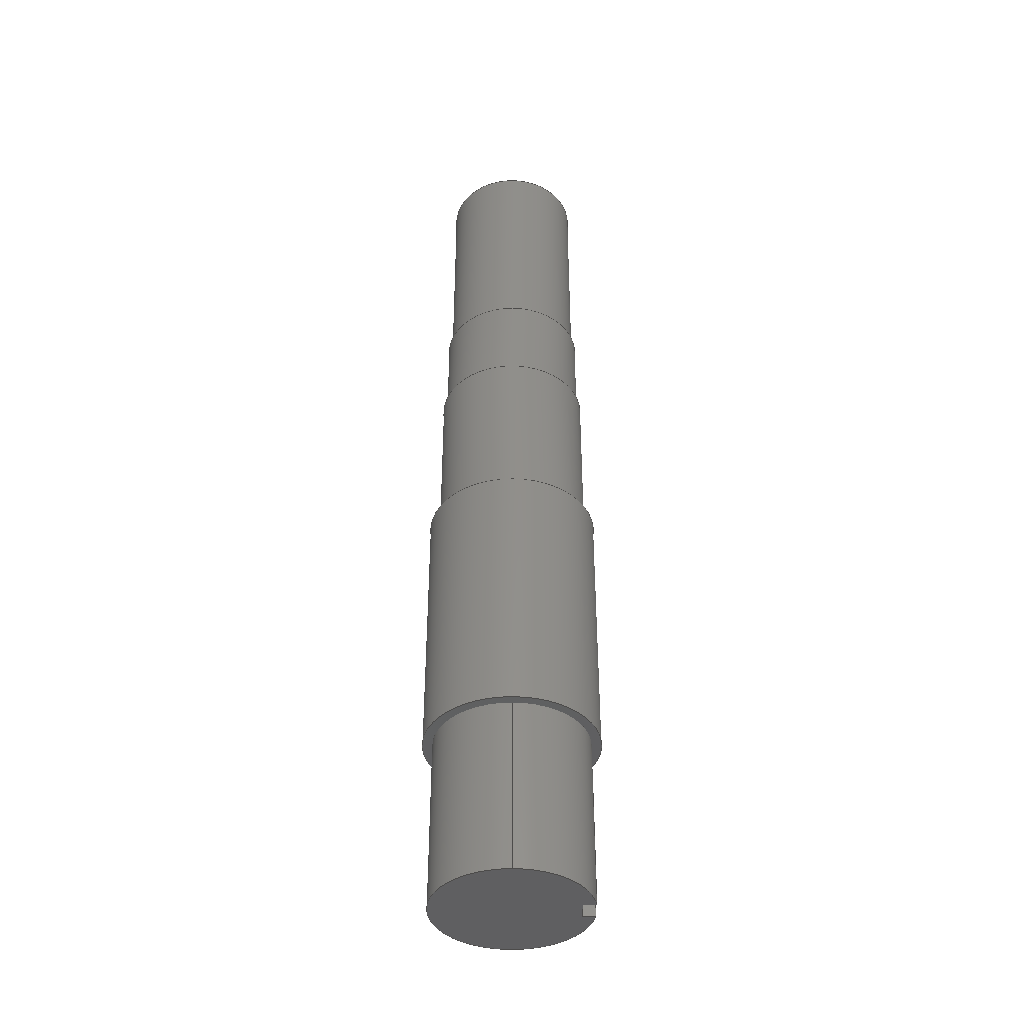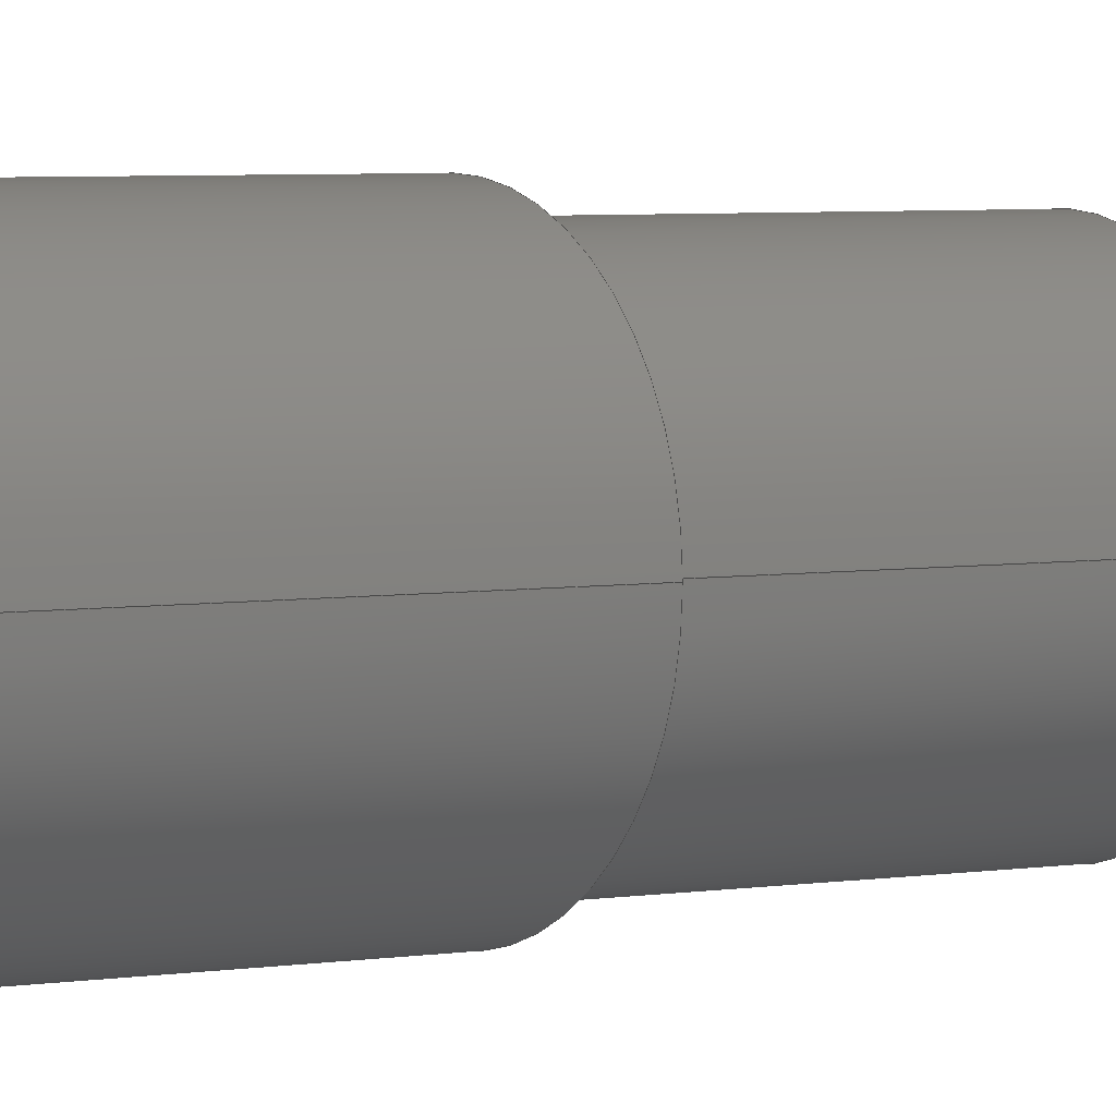
<metadata>
{"format":"step","ext":"step","renderer":"f3d","projection":"perspective","resolution":1024,"background":"white","views":[{"elev":-40.3,"azim":89.7,"up":"+Z"},{"elev":3.4,"azim":-125.4,"up":"+Y"}]}
</metadata>
<code>
ISO-10303-21;
DATA;
#1=MECHANICAL_DESIGN_GEOMETRIC_PRESENTATION_REPRESENTATION('',(#4),#396);
#2=SHAPE_REPRESENTATION_RELATIONSHIP('SRR','None',#403,#3);
#3=ADVANCED_BREP_SHAPE_REPRESENTATION('',(#5),#395);
#4=STYLED_ITEM('',(#413),#5);
#5=MANIFOLD_SOLID_BREP('Body1',#213);
#6=B_SPLINE_CURVE_WITH_KNOTS('',3,(#359,#360,#361,#362,#363,#364,#365),
 .UNSPECIFIED.,.F.,.F.,(4,3,4),(-0.2928,0,0.2928),
 .UNSPECIFIED.);
#7=FACE_BOUND('',#39,.T.);
#8=FACE_BOUND('',#42,.T.);
#9=FACE_BOUND('',#50,.T.);
#10=FACE_BOUND('',#53,.T.);
#11=PLANE('',#230);
#12=PLANE('',#234);
#13=PLANE('',#238);
#14=PLANE('',#239);
#15=PLANE('',#243);
#16=PLANE('',#244);
#17=PLANE('',#249);
#18=PLANE('',#250);
#19=PLANE('',#254);
#20=FACE_OUTER_BOUND('',#35,.T.);
#21=FACE_OUTER_BOUND('',#36,.T.);
#22=FACE_OUTER_BOUND('',#37,.T.);
#23=FACE_OUTER_BOUND('',#38,.T.);
#24=FACE_OUTER_BOUND('',#40,.T.);
#25=FACE_OUTER_BOUND('',#41,.T.);
#26=FACE_OUTER_BOUND('',#43,.T.);
#27=FACE_OUTER_BOUND('',#44,.T.);
#28=FACE_OUTER_BOUND('',#45,.T.);
#29=FACE_OUTER_BOUND('',#46,.T.);
#30=FACE_OUTER_BOUND('',#47,.T.);
#31=FACE_OUTER_BOUND('',#48,.T.);
#32=FACE_OUTER_BOUND('',#49,.T.);
#33=FACE_OUTER_BOUND('',#51,.T.);
#34=FACE_OUTER_BOUND('',#52,.T.);
#35=EDGE_LOOP('',(#138,#139,#140,#141));
#36=EDGE_LOOP('',(#142));
#37=EDGE_LOOP('',(#143,#144,#145,#146));
#38=EDGE_LOOP('',(#147));
#39=EDGE_LOOP('',(#148));
#40=EDGE_LOOP('',(#149,#150,#151,#152));
#41=EDGE_LOOP('',(#153));
#42=EDGE_LOOP('',(#154));
#43=EDGE_LOOP('',(#155,#156,#157,#158));
#44=EDGE_LOOP('',(#159,#160,#161,#162));
#45=EDGE_LOOP('',(#163,#164,#165,#166));
#46=EDGE_LOOP('',(#167,#168,#169,#170));
#47=EDGE_LOOP('',(#171,#172,#173,#174,#175,#176,#177,#178));
#48=EDGE_LOOP('',(#179,#180,#181,#182,#183));
#49=EDGE_LOOP('',(#184));
#50=EDGE_LOOP('',(#185));
#51=EDGE_LOOP('',(#186,#187,#188,#189));
#52=EDGE_LOOP('',(#190));
#53=EDGE_LOOP('',(#191));
#54=LINE('',#331,#67);
#55=LINE('',#338,#68);
#56=LINE('',#345,#69);
#57=LINE('',#351,#70);
#58=LINE('',#353,#71);
#59=LINE('',#356,#72);
#60=LINE('',#367,#73);
#61=LINE('',#372,#74);
#62=LINE('',#373,#75);
#63=LINE('',#374,#76);
#64=LINE('',#376,#77);
#65=LINE('',#381,#78);
#66=LINE('',#391,#79);
#67=VECTOR('',#261,1.8);
#68=VECTOR('',#270,1.9);
#69=VECTOR('',#279,2);
#70=VECTOR('',#286,1);
#71=VECTOR('',#287,1);
#72=VECTOR('',#290,1);
#73=VECTOR('',#293,1);
#74=VECTOR('',#298,1);
#75=VECTOR('',#299,1);
#76=VECTOR('',#300,1);
#77=VECTOR('',#303,1);
#78=VECTOR('',#308,2);
#79=VECTOR('',#323,2.25);
#80=CIRCLE('',#228,1.8);
#81=CIRCLE('',#229,1.8);
#82=CIRCLE('',#232,1.9);
#83=CIRCLE('',#233,1.9);
#84=CIRCLE('',#236,2);
#85=CIRCLE('',#237,2);
#86=CIRCLE('',#240,2);
#87=CIRCLE('',#242,2);
#88=CIRCLE('',#246,2);
#89=CIRCLE('',#247,2);
#90=CIRCLE('',#248,2);
#91=CIRCLE('',#251,2.25);
#92=CIRCLE('',#253,2.25);
#93=VERTEX_POINT('',#328);
#94=VERTEX_POINT('',#330);
#95=VERTEX_POINT('',#335);
#96=VERTEX_POINT('',#337);
#97=VERTEX_POINT('',#342);
#98=VERTEX_POINT('',#344);
#99=VERTEX_POINT('',#349);
#100=VERTEX_POINT('',#350);
#101=VERTEX_POINT('',#352);
#102=VERTEX_POINT('',#354);
#103=VERTEX_POINT('',#358);
#104=VERTEX_POINT('',#366);
#105=VERTEX_POINT('',#370);
#106=VERTEX_POINT('',#371);
#107=VERTEX_POINT('',#378);
#108=VERTEX_POINT('',#380);
#109=VERTEX_POINT('',#386);
#110=VERTEX_POINT('',#389);
#111=EDGE_CURVE('',#93,#93,#80,.T.);
#112=EDGE_CURVE('',#93,#94,#54,.T.);
#113=EDGE_CURVE('',#94,#94,#81,.T.);
#114=EDGE_CURVE('',#95,#95,#82,.T.);
#115=EDGE_CURVE('',#95,#96,#55,.T.);
#116=EDGE_CURVE('',#96,#96,#83,.T.);
#117=EDGE_CURVE('',#97,#97,#84,.T.);
#118=EDGE_CURVE('',#97,#98,#56,.T.);
#119=EDGE_CURVE('',#98,#98,#85,.T.);
#120=EDGE_CURVE('',#99,#100,#57,.T.);
#121=EDGE_CURVE('',#101,#99,#58,.T.);
#122=EDGE_CURVE('',#102,#101,#86,.T.);
#123=EDGE_CURVE('',#100,#102,#59,.T.);
#124=EDGE_CURVE('',#102,#103,#6,.T.);
#125=EDGE_CURVE('',#104,#101,#60,.T.);
#126=EDGE_CURVE('',#104,#103,#87,.T.);
#127=EDGE_CURVE('',#105,#106,#61,.T.);
#128=EDGE_CURVE('',#103,#105,#62,.T.);
#129=EDGE_CURVE('',#106,#104,#63,.T.);
#130=EDGE_CURVE('',#106,#99,#64,.T.);
#131=EDGE_CURVE('',#107,#105,#88,.T.);
#132=EDGE_CURVE('',#107,#108,#65,.T.);
#133=EDGE_CURVE('',#108,#108,#89,.T.);
#134=EDGE_CURVE('',#100,#107,#90,.T.);
#135=EDGE_CURVE('',#109,#109,#91,.T.);
#136=EDGE_CURVE('',#110,#110,#92,.T.);
#137=EDGE_CURVE('',#110,#109,#66,.T.);
#138=ORIENTED_EDGE('',*,*,#111,.F.);
#139=ORIENTED_EDGE('',*,*,#112,.T.);
#140=ORIENTED_EDGE('',*,*,#113,.F.);
#141=ORIENTED_EDGE('',*,*,#112,.F.);
#142=ORIENTED_EDGE('',*,*,#111,.T.);
#143=ORIENTED_EDGE('',*,*,#114,.F.);
#144=ORIENTED_EDGE('',*,*,#115,.T.);
#145=ORIENTED_EDGE('',*,*,#116,.F.);
#146=ORIENTED_EDGE('',*,*,#115,.F.);
#147=ORIENTED_EDGE('',*,*,#114,.T.);
#148=ORIENTED_EDGE('',*,*,#113,.T.);
#149=ORIENTED_EDGE('',*,*,#117,.F.);
#150=ORIENTED_EDGE('',*,*,#118,.T.);
#151=ORIENTED_EDGE('',*,*,#119,.F.);
#152=ORIENTED_EDGE('',*,*,#118,.F.);
#153=ORIENTED_EDGE('',*,*,#117,.T.);
#154=ORIENTED_EDGE('',*,*,#116,.T.);
#155=ORIENTED_EDGE('',*,*,#120,.F.);
#156=ORIENTED_EDGE('',*,*,#121,.F.);
#157=ORIENTED_EDGE('',*,*,#122,.F.);
#158=ORIENTED_EDGE('',*,*,#123,.F.);
#159=ORIENTED_EDGE('',*,*,#124,.F.);
#160=ORIENTED_EDGE('',*,*,#122,.T.);
#161=ORIENTED_EDGE('',*,*,#125,.F.);
#162=ORIENTED_EDGE('',*,*,#126,.T.);
#163=ORIENTED_EDGE('',*,*,#127,.F.);
#164=ORIENTED_EDGE('',*,*,#128,.F.);
#165=ORIENTED_EDGE('',*,*,#126,.F.);
#166=ORIENTED_EDGE('',*,*,#129,.F.);
#167=ORIENTED_EDGE('',*,*,#130,.F.);
#168=ORIENTED_EDGE('',*,*,#129,.T.);
#169=ORIENTED_EDGE('',*,*,#125,.T.);
#170=ORIENTED_EDGE('',*,*,#121,.T.);
#171=ORIENTED_EDGE('',*,*,#123,.T.);
#172=ORIENTED_EDGE('',*,*,#124,.T.);
#173=ORIENTED_EDGE('',*,*,#128,.T.);
#174=ORIENTED_EDGE('',*,*,#131,.F.);
#175=ORIENTED_EDGE('',*,*,#132,.T.);
#176=ORIENTED_EDGE('',*,*,#133,.F.);
#177=ORIENTED_EDGE('',*,*,#132,.F.);
#178=ORIENTED_EDGE('',*,*,#134,.F.);
#179=ORIENTED_EDGE('',*,*,#120,.T.);
#180=ORIENTED_EDGE('',*,*,#134,.T.);
#181=ORIENTED_EDGE('',*,*,#131,.T.);
#182=ORIENTED_EDGE('',*,*,#127,.T.);
#183=ORIENTED_EDGE('',*,*,#130,.T.);
#184=ORIENTED_EDGE('',*,*,#135,.T.);
#185=ORIENTED_EDGE('',*,*,#133,.T.);
#186=ORIENTED_EDGE('',*,*,#136,.F.);
#187=ORIENTED_EDGE('',*,*,#137,.T.);
#188=ORIENTED_EDGE('',*,*,#135,.F.);
#189=ORIENTED_EDGE('',*,*,#137,.F.);
#190=ORIENTED_EDGE('',*,*,#136,.T.);
#191=ORIENTED_EDGE('',*,*,#119,.T.);
#192=CYLINDRICAL_SURFACE('',#227,1.8);
#193=CYLINDRICAL_SURFACE('',#231,1.9);
#194=CYLINDRICAL_SURFACE('',#235,2);
#195=CYLINDRICAL_SURFACE('',#241,2);
#196=CYLINDRICAL_SURFACE('',#245,2);
#197=CYLINDRICAL_SURFACE('',#252,2.25);
#198=ADVANCED_FACE('',(#20),#192,.T.);
#199=ADVANCED_FACE('',(#21),#11,.T.);
#200=ADVANCED_FACE('',(#22),#193,.T.);
#201=ADVANCED_FACE('',(#23,#7),#12,.T.);
#202=ADVANCED_FACE('',(#24),#194,.T.);
#203=ADVANCED_FACE('',(#25,#8),#13,.T.);
#204=ADVANCED_FACE('',(#26),#14,.F.);
#205=ADVANCED_FACE('',(#27),#195,.F.);
#206=ADVANCED_FACE('',(#28),#15,.T.);
#207=ADVANCED_FACE('',(#29),#16,.F.);
#208=ADVANCED_FACE('',(#30),#196,.T.);
#209=ADVANCED_FACE('',(#31),#17,.T.);
#210=ADVANCED_FACE('',(#32,#9),#18,.F.);
#211=ADVANCED_FACE('',(#33),#197,.T.);
#212=ADVANCED_FACE('',(#34,#10),#19,.T.);
#213=CLOSED_SHELL('',(#198,#199,#200,#201,#202,#203,#204,#205,#206,#207,
#208,#209,#210,#211,#212));
#214=DERIVED_UNIT_ELEMENT(#216,1);
#215=DERIVED_UNIT_ELEMENT(#398,3);
#216=(
MASS_UNIT()
NAMED_UNIT(*)
SI_UNIT(.KILO.,.GRAM.)
);
#217=DERIVED_UNIT((#214,#215));
#218=MEASURE_REPRESENTATION_ITEM('density measure',
POSITIVE_RATIO_MEASURE(1060),#217);
#219=PROPERTY_DEFINITION_REPRESENTATION(#224,#221);
#220=PROPERTY_DEFINITION_REPRESENTATION(#225,#222);
#221=REPRESENTATION('material name',(#223),#395);
#222=REPRESENTATION('density',(#218),#395);
#223=DESCRIPTIVE_REPRESENTATION_ITEM('Plastic','Plastic');
#224=PROPERTY_DEFINITION('material property','material name',#405);
#225=PROPERTY_DEFINITION('material property','density of part',#405);
#226=AXIS2_PLACEMENT_3D('placement',#326,#255,#256);
#227=AXIS2_PLACEMENT_3D('',#327,#257,#258);
#228=AXIS2_PLACEMENT_3D('',#329,#259,#260);
#229=AXIS2_PLACEMENT_3D('',#332,#262,#263);
#230=AXIS2_PLACEMENT_3D('',#333,#264,#265);
#231=AXIS2_PLACEMENT_3D('',#334,#266,#267);
#232=AXIS2_PLACEMENT_3D('',#336,#268,#269);
#233=AXIS2_PLACEMENT_3D('',#339,#271,#272);
#234=AXIS2_PLACEMENT_3D('',#340,#273,#274);
#235=AXIS2_PLACEMENT_3D('',#341,#275,#276);
#236=AXIS2_PLACEMENT_3D('',#343,#277,#278);
#237=AXIS2_PLACEMENT_3D('',#346,#280,#281);
#238=AXIS2_PLACEMENT_3D('',#347,#282,#283);
#239=AXIS2_PLACEMENT_3D('',#348,#284,#285);
#240=AXIS2_PLACEMENT_3D('',#355,#288,#289);
#241=AXIS2_PLACEMENT_3D('',#357,#291,#292);
#242=AXIS2_PLACEMENT_3D('',#368,#294,#295);
#243=AXIS2_PLACEMENT_3D('',#369,#296,#297);
#244=AXIS2_PLACEMENT_3D('',#375,#301,#302);
#245=AXIS2_PLACEMENT_3D('',#377,#304,#305);
#246=AXIS2_PLACEMENT_3D('',#379,#306,#307);
#247=AXIS2_PLACEMENT_3D('',#382,#309,#310);
#248=AXIS2_PLACEMENT_3D('',#383,#311,#312);
#249=AXIS2_PLACEMENT_3D('',#384,#313,#314);
#250=AXIS2_PLACEMENT_3D('',#385,#315,#316);
#251=AXIS2_PLACEMENT_3D('',#387,#317,#318);
#252=AXIS2_PLACEMENT_3D('',#388,#319,#320);
#253=AXIS2_PLACEMENT_3D('',#390,#321,#322);
#254=AXIS2_PLACEMENT_3D('',#392,#324,#325);
#255=DIRECTION('axis',(0,0,1));
#256=DIRECTION('refdir',(1,0,0));
#257=DIRECTION('center_axis',(0,0,1));
#258=DIRECTION('ref_axis',(1,0,0));
#259=DIRECTION('center_axis',(0,0,1));
#260=DIRECTION('ref_axis',(1,0,0));
#261=DIRECTION('',(0,0,-1));
#262=DIRECTION('center_axis',(0,0,-1));
#263=DIRECTION('ref_axis',(1,0,0));
#264=DIRECTION('center_axis',(0,0,1));
#265=DIRECTION('ref_axis',(1,0,0));
#266=DIRECTION('center_axis',(0,0,1));
#267=DIRECTION('ref_axis',(1,0,0));
#268=DIRECTION('center_axis',(0,0,1));
#269=DIRECTION('ref_axis',(1,0,0));
#270=DIRECTION('',(0,0,-1));
#271=DIRECTION('center_axis',(0,0,-1));
#272=DIRECTION('ref_axis',(1,0,0));
#273=DIRECTION('center_axis',(0,0,1));
#274=DIRECTION('ref_axis',(1,0,0));
#275=DIRECTION('center_axis',(0,0,1));
#276=DIRECTION('ref_axis',(1,0,0));
#277=DIRECTION('center_axis',(0,0,1));
#278=DIRECTION('ref_axis',(1,0,0));
#279=DIRECTION('',(0,0,-1));
#280=DIRECTION('center_axis',(0,0,-1));
#281=DIRECTION('ref_axis',(1,0,0));
#282=DIRECTION('center_axis',(0,0,1));
#283=DIRECTION('ref_axis',(1,0,0));
#284=DIRECTION('center_axis',(1,0,0));
#285=DIRECTION('ref_axis',(0,0,-1));
#286=DIRECTION('',(0,1,0));
#287=DIRECTION('',(0,0,-1));
#288=DIRECTION('center_axis',(1,0,0));
#289=DIRECTION('ref_axis',(0,4.441e-16,1));
#290=DIRECTION('',(0,0,1));
#291=DIRECTION('center_axis',(1,0,0));
#292=DIRECTION('ref_axis',(0,4.441e-16,1));
#293=DIRECTION('',(1,0,0));
#294=DIRECTION('center_axis',(-1,0,0));
#295=DIRECTION('ref_axis',(0,4.441e-16,1));
#296=DIRECTION('center_axis',(1,0,0));
#297=DIRECTION('ref_axis',(0,0,-1));
#298=DIRECTION('',(0,-1,0));
#299=DIRECTION('',(0,0,-1));
#300=DIRECTION('',(0,0,1));
#301=DIRECTION('center_axis',(0,-1,0));
#302=DIRECTION('ref_axis',(0,0,-1));
#303=DIRECTION('',(1,0,0));
#304=DIRECTION('center_axis',(0,0,-1));
#305=DIRECTION('ref_axis',(-1,0,0));
#306=DIRECTION('center_axis',(0,0,-1));
#307=DIRECTION('ref_axis',(-1,0,0));
#308=DIRECTION('',(0,0,1));
#309=DIRECTION('center_axis',(0,0,1));
#310=DIRECTION('ref_axis',(-1,0,0));
#311=DIRECTION('center_axis',(0,0,-1));
#312=DIRECTION('ref_axis',(-1,0,0));
#313=DIRECTION('center_axis',(0,0,-1));
#314=DIRECTION('ref_axis',(-1,0,0));
#315=DIRECTION('center_axis',(0,0,1));
#316=DIRECTION('ref_axis',(1,0,0));
#317=DIRECTION('center_axis',(0,0,-1));
#318=DIRECTION('ref_axis',(1,0,0));
#319=DIRECTION('center_axis',(0,0,1));
#320=DIRECTION('ref_axis',(1,0,0));
#321=DIRECTION('center_axis',(0,0,1));
#322=DIRECTION('ref_axis',(1,0,0));
#323=DIRECTION('',(0,0,-1));
#324=DIRECTION('center_axis',(0,0,1));
#325=DIRECTION('ref_axis',(1,0,0));
#326=CARTESIAN_POINT('',(0,0,0));
#327=CARTESIAN_POINT('Origin',(0,0,10.5));
#328=CARTESIAN_POINT('',(-1.8,-2.204e-16,16.5));
#329=CARTESIAN_POINT('Origin',(0,0,16.5));
#330=CARTESIAN_POINT('',(-1.8,-2.204e-16,10.5));
#331=CARTESIAN_POINT('',(-1.8,-2.204e-16,10.5));
#332=CARTESIAN_POINT('Origin',(0,0,10.5));
#333=CARTESIAN_POINT('Origin',(0,0,16.5));
#334=CARTESIAN_POINT('Origin',(0,0,8));
#335=CARTESIAN_POINT('',(-1.9,-2.327e-16,10.5));
#336=CARTESIAN_POINT('Origin',(0,0,10.5));
#337=CARTESIAN_POINT('',(-1.9,-2.327e-16,8));
#338=CARTESIAN_POINT('',(-1.9,-2.327e-16,8));
#339=CARTESIAN_POINT('Origin',(0,0,8));
#340=CARTESIAN_POINT('Origin',(0,0,10.5));
#341=CARTESIAN_POINT('Origin',(0,0,3.5));
#342=CARTESIAN_POINT('',(-2,-2.449e-16,8));
#343=CARTESIAN_POINT('Origin',(0,0,8));
#344=CARTESIAN_POINT('',(-2,-2.449e-16,3.5));
#345=CARTESIAN_POINT('',(-2,-2.449e-16,3.5));
#346=CARTESIAN_POINT('Origin',(0,0,3.5));
#347=CARTESIAN_POINT('Origin',(0,0,8));
#348=CARTESIAN_POINT('Origin',(0.3,2.65,-7.05));
#349=CARTESIAN_POINT('',(0.3,1.65,-8));
#350=CARTESIAN_POINT('',(0.3,1.977,-8));
#351=CARTESIAN_POINT('',(0.3,1.325,-8));
#352=CARTESIAN_POINT('',(0.3,1.65,-6.1));
#353=CARTESIAN_POINT('',(0.3,1.65,-6.1));
#354=CARTESIAN_POINT('',(0.3,1.977,-5.003));
#355=CARTESIAN_POINT('Origin',(0.3,3.65,-6.1));
#356=CARTESIAN_POINT('',(0.3,1.977,-3.5));
#357=CARTESIAN_POINT('Origin',(0,3.65,-6.1));
#358=CARTESIAN_POINT('',(-0.3,1.977,-5.003));
#359=CARTESIAN_POINT('Ctrl Pts',(0.3,1.977,-5.003));
#360=CARTESIAN_POINT('Ctrl Pts',(0.2003,1.993,-4.98));
#361=CARTESIAN_POINT('Ctrl Pts',(0.09759,2,-4.97));
#362=CARTESIAN_POINT('Ctrl Pts',(0,2,-4.97));
#363=CARTESIAN_POINT('Ctrl Pts',(-0.09759,2,-4.97));
#364=CARTESIAN_POINT('Ctrl Pts',(-0.2003,1.993,-4.98));
#365=CARTESIAN_POINT('Ctrl Pts',(-0.3,1.977,-5.003));
#366=CARTESIAN_POINT('',(-0.3,1.65,-6.1));
#367=CARTESIAN_POINT('',(0,1.65,-6.1));
#368=CARTESIAN_POINT('Origin',(-0.3,3.65,-6.1));
#369=CARTESIAN_POINT('Origin',(-0.3,2.65,-7.05));
#370=CARTESIAN_POINT('',(-0.3,1.977,-8));
#371=CARTESIAN_POINT('',(-0.3,1.65,-8));
#372=CARTESIAN_POINT('',(-0.3,1.325,-8));
#373=CARTESIAN_POINT('',(-0.3,1.977,-3.5));
#374=CARTESIAN_POINT('',(-0.3,1.65,-6.1));
#375=CARTESIAN_POINT('Origin',(0,1.65,-6.1));
#376=CARTESIAN_POINT('',(0,1.65,-8));
#377=CARTESIAN_POINT('Origin',(0,0,-3.5));
#378=CARTESIAN_POINT('',(2,-2.449e-16,-8));
#379=CARTESIAN_POINT('Origin',(0,0,-8));
#380=CARTESIAN_POINT('',(2,-2.449e-16,-3.5));
#381=CARTESIAN_POINT('',(2,-2.449e-16,-3.5));
#382=CARTESIAN_POINT('Origin',(0,0,-3.5));
#383=CARTESIAN_POINT('Origin',(0,0,-8));
#384=CARTESIAN_POINT('Origin',(0,0,-8));
#385=CARTESIAN_POINT('Origin',(0,0,-3.5));
#386=CARTESIAN_POINT('',(-2.25,-2.755e-16,-3.5));
#387=CARTESIAN_POINT('Origin',(0,0,-3.5));
#388=CARTESIAN_POINT('Origin',(0,0,0));
#389=CARTESIAN_POINT('',(-2.25,-2.755e-16,3.5));
#390=CARTESIAN_POINT('Origin',(0,0,3.5));
#391=CARTESIAN_POINT('',(-2.25,-2.755e-16,0));
#392=CARTESIAN_POINT('Origin',(0,0,3.5));
#393=UNCERTAINTY_MEASURE_WITH_UNIT(LENGTH_MEASURE(0.001),#397,
'DISTANCE_ACCURACY_VALUE',
'Maximum model space distance between geometric entities at asserted c
onnectivities');
#394=UNCERTAINTY_MEASURE_WITH_UNIT(LENGTH_MEASURE(0.001),#397,
'DISTANCE_ACCURACY_VALUE',
'Maximum model space distance between geometric entities at asserted c
onnectivities');
#395=(
GEOMETRIC_REPRESENTATION_CONTEXT(3)
GLOBAL_UNCERTAINTY_ASSIGNED_CONTEXT((#393))
GLOBAL_UNIT_ASSIGNED_CONTEXT((#397,#399,#400))
REPRESENTATION_CONTEXT('','3D')
);
#396=(
GEOMETRIC_REPRESENTATION_CONTEXT(3)
GLOBAL_UNCERTAINTY_ASSIGNED_CONTEXT((#394))
GLOBAL_UNIT_ASSIGNED_CONTEXT((#397,#399,#400))
REPRESENTATION_CONTEXT('','3D')
);
#397=(
LENGTH_UNIT()
NAMED_UNIT(*)
SI_UNIT(.CENTI.,.METRE.)
);
#398=(
LENGTH_UNIT()
NAMED_UNIT(*)
SI_UNIT($,.METRE.)
);
#399=(
NAMED_UNIT(*)
PLANE_ANGLE_UNIT()
SI_UNIT($,.RADIAN.)
);
#400=(
NAMED_UNIT(*)
SI_UNIT($,.STERADIAN.)
SOLID_ANGLE_UNIT()
);
#401=SHAPE_DEFINITION_REPRESENTATION(#402,#403);
#402=PRODUCT_DEFINITION_SHAPE('',$,#405);
#403=SHAPE_REPRESENTATION('',(#226),#395);
#404=PRODUCT_DEFINITION_CONTEXT('part definition',#409,'design');
#405=PRODUCT_DEFINITION('22 - Axis','22 - Axis v1',#406,#404);
#406=PRODUCT_DEFINITION_FORMATION('',$,#411);
#407=PRODUCT_RELATED_PRODUCT_CATEGORY('22 - Axis v1','22 - Axis v1',(#411));
#408=APPLICATION_PROTOCOL_DEFINITION('international standard',
'automotive_design',2009,#409);
#409=APPLICATION_CONTEXT(
'Core Data for Automotive Mechanical Design Process');
#410=PRODUCT_CONTEXT('part definition',#409,'mechanical');
#411=PRODUCT('22 - Axis','22 - Axis v1',$,(#410));
#412=PRESENTATION_STYLE_ASSIGNMENT((#414));
#413=PRESENTATION_STYLE_ASSIGNMENT((#415));
#414=SURFACE_STYLE_USAGE(.BOTH.,#416);
#415=SURFACE_STYLE_USAGE(.BOTH.,#417);
#416=SURFACE_SIDE_STYLE('',(#418));
#417=SURFACE_SIDE_STYLE('',(#419));
#418=SURFACE_STYLE_FILL_AREA(#420);
#419=SURFACE_STYLE_FILL_AREA(#421);
#420=FILL_AREA_STYLE('Plastic - Glossy (Grey)',(#422));
#421=FILL_AREA_STYLE('Stainless Steel - Satin',(#423));
#422=FILL_AREA_STYLE_COLOUR('Plastic - Glossy (Grey)',#424);
#423=FILL_AREA_STYLE_COLOUR('Stainless Steel - Satin',#425);
#424=COLOUR_RGB('Plastic - Glossy (Grey)',0.702,0.702,
0.702);
#425=COLOUR_RGB('Stainless Steel - Satin',0.7961,0.7961,
0.7961);
ENDSEC;
END-ISO-10303-21;

</code>
